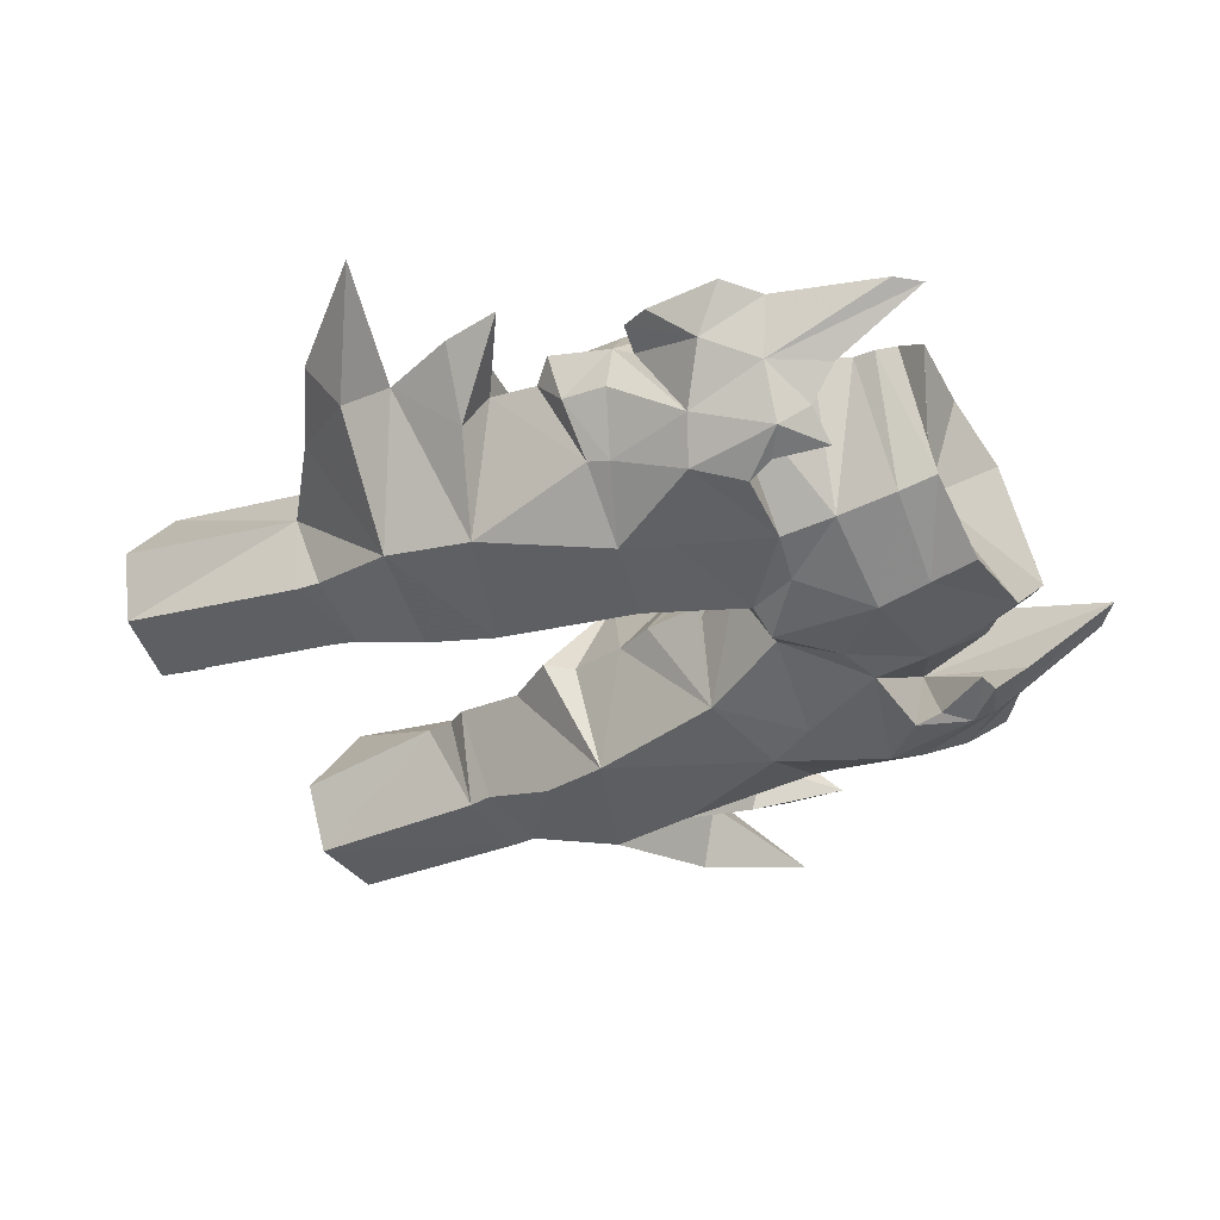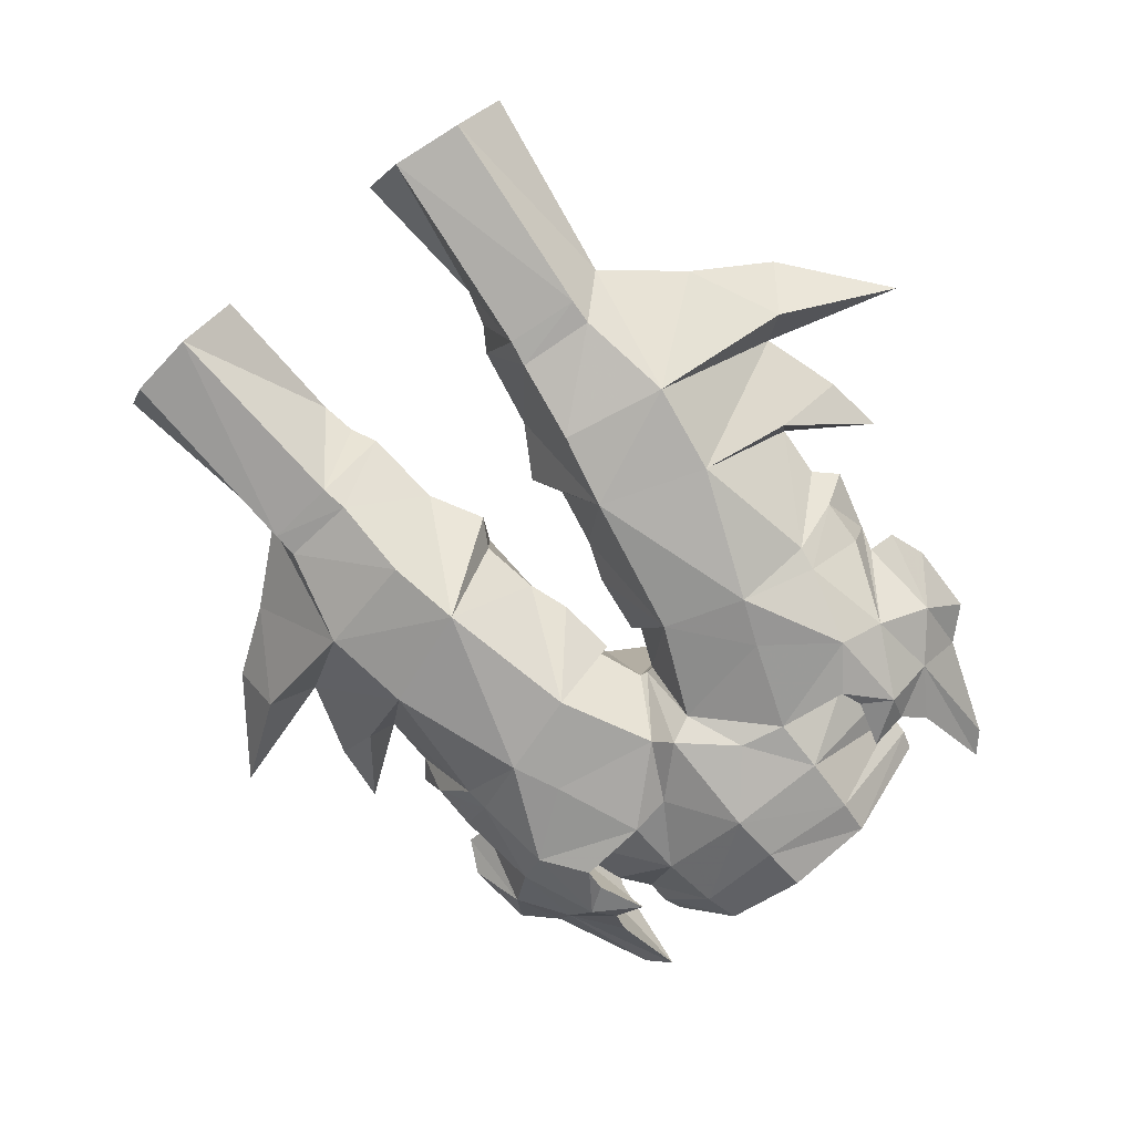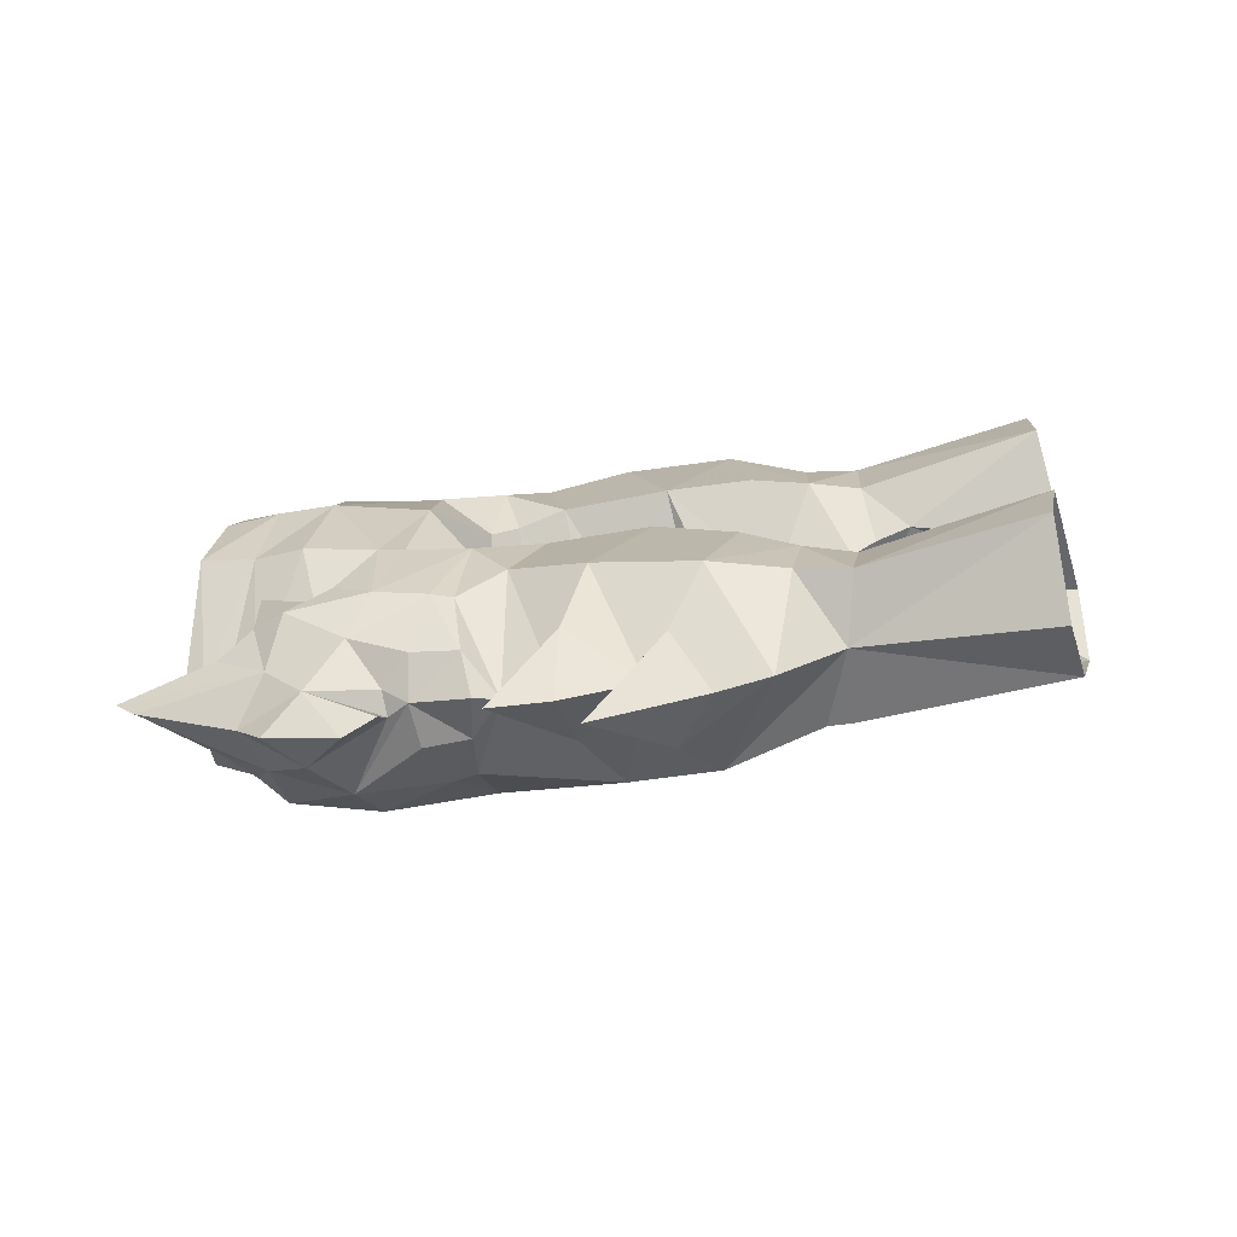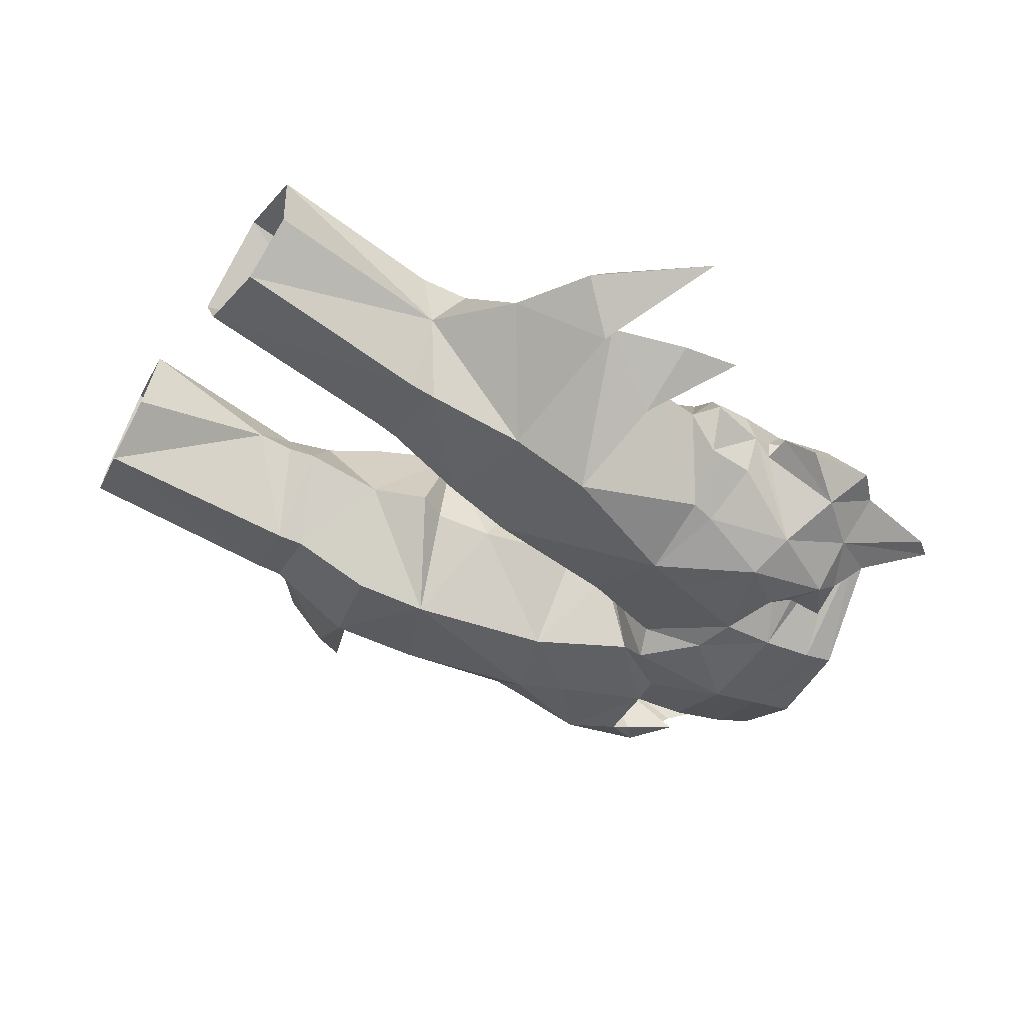
<metadata>
{"format":"obj","ext":"obj","renderer":"f3d","projection":"perspective","resolution":1024,"background":"white","views":[{"elev":-50.4,"azim":-59.8,"up":"+Y"},{"elev":-65.7,"azim":-140.4,"up":"+Y"},{"elev":15.3,"azim":95.6,"up":"+Y"},{"elev":-34.4,"azim":-119.5,"up":"+Y"}]}
</metadata>
<code>
g robber_trousers_male_120006
v 11.53 -0.4302 47.99
v 12.66 -0.05539 48.17
v 12.12 -2.416 51.12
v 10.33 -4.059 49.62
v 11.55 -1.195 44.67
v 11.48 -1.665 46.68
v 9.536 -3.651 45.73
v 9.688 -3.247 44.75
v 11.76 0.2451 47.14
v 12.49 0.7364 44.55
v 7.252 -5.658 50.6
v 8.728 -5.312 48.75
v 8.728 -5.091 52.62
v 7.488 -5.264 51.73
v 11.07 2.226 45.17
v 8.713 3.693 45.76
v 8.496 3.751 46.81
v 10.96 2.055 47.23
v 12.02 0.6737 51.24
v 11.3 0.6188 48.25
v 7.113 3.547 50.9
v 7.508 3.045 51.8
v 8.728 2.9 52.62
v 8.184 3.693 49.17
v 9.495 -2.845 35.04
v 8.864 -3.693 38.9
v 4.207 -3.89 37.19
v 4.892 -3.041 34.08
v 8.618 -1.194 31.07
v 5.238 -1.37 30.78
v 5.758 5.385 32.29
v 4.876 5.669 34.79
v 9.527 5.619 35.94
v 8.837 5.231 32.53
v 0.9692 -4.803 47.44
v -0.06428 -5.754 47.71
v -0.06428 -1.248 46.01
v 0.2769 -1.288 45.95
v 3.659 -5.29 56.94
v -0.06428 -6.423 56.77
v -0.06428 -6.568 54.69
v 3.89 -5.578 55.31
v 8.391 5.15 40.53
v 3.316 5.462 38.37
v 3.049 4.573 42.79
v 7.036 4.442 43.88
v 2.194 3.595 45.89
v 2.725 3.783 44.74
v 1.144 -0.8803 43.96
v 0.2769 -1.288 45.95
v 11.76 1.045 41.37
v 11.61 0.4636 43.54
v 9.688 -3.247 44.75
v 3.564 3.618 57.23
v 3.849 3.794 54.88
v -0.06428 4.849 54.69
v -0.06428 4.25 56.96
v 9.287 7.798 22.72
v 8.963 5.328 30.18
v 9.726 2.332 30.31
v 11.11 3.837 21.97
v 6.285 1.126 20.81
v 9.439 1.364 21.24
v 8.686 -0.9977 29.98
v 5.456 -1.114 29.66
v 5.81 5.188 30.01
v 4.334 3.858 27.82
v 4.177 3.435 21.22
v -0.06428 -6.736 52.41
v 4.098 -5.7 52.72
v 8.169 -0.7933 54.07
v 7.22 -0.735 55.44
v 4.358 4.425 52.72
v 12.96 2.109 32.98
v 6.579 -5.12 44.37
v 5.669 -5.227 46.45
v 10.42 -3.161 53.05
v 10.03 -1.095 58.48
v 9.129 -1.029 59.48
v 8.904 -3.055 55.34
v 10.42 0.9242 53.05
v 8.904 0.864 55.34
v 6.579 -5.12 44.37
v 2.912 -4.672 43.34
v 2.777 1.5 33.63
v 3.296 2.775 30.31
v 2.777 1.5 33.63
v 3.296 2.775 30.31
v 1.409 0.9246 35.86
v 5.669 -5.227 46.45
v 1.409 0.9246 35.86
v 5.968 7.921 22.47
v 4.177 3.435 21.22
v 4.334 3.858 27.82
v 1.004 -0.2833 41.39
v 0.6667 -0.8096 43.98
v 11.61 0.4636 43.54
v 2.155 0.6636 37.1
v 2.155 0.6636 37.1
v 16.1 2.326 35.1
v 15.12 -0.152 36.44
v 14.71 4.257 36.88
v 11.76 -1.095 53.92
v 13.17 -0.892 52.65
v 13.31 -0.7666 49.49
v 8.295 -4.237 53.94
v 6.739 -5.019 53.96
v 4.169 -5.515 50.3
v 10.11 2.307 49.86
v 4.919 4.75 45.62
v 4.619 4.556 48.43
v 6.739 2.829 53.96
v 8.295 2.046 53.94
v 4.451 4.502 49.56
v 8.904 -3.055 55.34
v 9.129 -1.029 59.48
v 9.172 -0.6663 50.54
v 8.295 -4.237 53.94
v 6.739 -5.019 53.96
v 7.488 -5.264 51.73
v 7.252 -5.658 50.6
v 4.169 -5.515 50.3
v 8.904 0.864 55.34
v 8.295 2.046 53.94
v 6.739 2.829 53.96
v 6.739 2.829 53.96
v 7.508 3.045 51.8
v 9.172 -0.6663 50.54
v 7.508 3.045 51.8
v 7.113 3.547 50.9
v 4.451 4.502 49.56
v 7.199 -0.8887 56.38
v 6.902 -0.8814 57.23
v 19.62 2.143 39.53
v 9.172 -0.6663 50.54
v -0.06428 5.144 48.18
v 4.619 4.556 48.43
v 4.919 4.75 45.62
v 2.191 -5.731 49.79
v -0.06428 -1.248 46.01
v 4.169 -5.515 50.3
v 4.451 4.502 49.56
v -0.06428 5.267 52.3
v 8.713 3.693 45.76
v 1.144 -0.8803 43.96
v 3.954 3.261 29.3
v 3.954 3.261 29.3
v 3.659 -5.29 56.94
v 6.902 -0.8814 57.23
v -0.06428 -1.204 55.23
v -0.06428 -1.204 55.24
v 3.564 3.618 57.23
v -0.06428 -1.204 55.24
v -0.06428 -6.423 56.77
v -0.06428 4.25 56.96
v 13.71 1.937 37.76
v 12.27 -0.922 40.45
v 11.69 3.432 41.24
v 14.79 1.423 41.13
v 8.864 -3.693 38.9
v 12.27 -0.922 40.45
v 11.76 1.045 41.37
v 19.62 2.143 39.53
v 13.71 1.937 37.76
v 15.12 -0.152 36.44
v 15.1 1.161 43.74
v 14.71 4.257 36.88
v 9.495 -2.845 35.04
v 9.527 5.619 35.94
v 12.27 -0.922 40.45
v 15.1 1.161 43.74
v 11.69 3.432 41.24
v 15.1 1.161 43.74
v 15.1 1.161 43.74
v 8.391 5.15 40.53
v 1.67 0.09083 39.64
v 1.67 0.09083 39.64
v 0.6667 -0.8096 43.98
v 1.004 -0.2833 41.39
v -11.66 -0.4302 47.99
v -10.45 -4.059 49.62
v -12.25 -2.416 51.12
v -12.79 -0.05539 48.17
v -11.68 -1.195 44.67
v -9.817 -3.247 44.75
v -9.665 -3.651 45.73
v -11.61 -1.665 46.68
v -11.89 0.2451 47.14
v -12.62 0.7364 44.55
v -7.38 -5.658 50.6
v -7.616 -5.264 51.73
v -8.857 -5.091 52.62
v -8.857 -5.312 48.75
v -11.2 2.226 45.17
v -11.09 2.055 47.23
v -8.624 3.751 46.81
v -8.842 3.693 45.76
v -12.15 0.6737 51.24
v -11.42 0.6187 48.25
v -7.242 3.547 50.9
v -8.312 3.693 49.17
v -8.857 2.9 52.62
v -7.636 3.045 51.8
v -9.624 -2.846 35.04
v -5.021 -3.041 34.08
v -4.336 -3.89 37.19
v -8.993 -3.693 38.9
v -8.746 -1.194 31.07
v -5.366 -1.37 30.78
v -5.886 5.385 32.29
v -8.966 5.231 32.53
v -9.656 5.619 35.94
v -5.005 5.669 34.79
v -1.098 -4.803 47.44
v -0.4054 -1.288 45.95
v -3.787 -5.29 56.94
v -4.018 -5.578 55.31
v -8.52 5.15 40.53
v -7.165 4.442 43.88
v -3.177 4.573 42.79
v -3.445 5.462 38.37
v -2.322 3.595 45.89
v -0.4054 -1.288 45.95
v -1.273 -0.8803 43.96
v -2.853 3.783 44.74
v -11.89 1.045 41.37
v -11.74 0.4636 43.54
v -9.817 -3.247 44.75
v -3.693 3.618 57.23
v -3.977 3.794 54.88
v -9.415 7.798 22.72
v -11.23 3.837 21.97
v -9.854 2.332 30.31
v -9.091 5.328 30.18
v -6.414 1.126 20.81
v -5.584 -1.114 29.66
v -8.814 -0.9977 29.98
v -9.567 1.364 21.24
v -5.939 5.188 30.01
v -4.306 3.435 21.22
v -4.463 3.858 27.82
v -4.226 -5.7 52.72
v -7.348 -0.735 55.44
v -8.297 -0.7933 54.07
v -4.486 4.425 52.72
v -13.09 2.109 32.98
v -6.708 -5.12 44.37
v -5.798 -5.227 46.45
v -10.55 -3.161 53.05
v -9.032 -3.055 55.34
v -9.257 -1.029 59.48
v -10.16 -1.095 58.48
v -10.55 0.9241 53.05
v -9.032 0.864 55.34
v -3.04 -4.672 43.34
v -6.708 -5.12 44.37
v -2.906 1.5 33.63
v -3.425 2.774 30.31
v -3.425 2.774 30.31
v -2.906 1.5 33.63
v -1.538 0.9246 35.86
v -5.798 -5.227 46.45
v -1.538 0.9246 35.86
v -6.096 7.921 22.47
v -4.463 3.858 27.82
v -4.306 3.435 21.22
v -0.7952 -0.8096 43.98
v -1.133 -0.2833 41.39
v -11.74 0.4636 43.54
v -2.283 0.6635 37.1
v -2.283 0.6635 37.1
v -16.23 2.326 35.1
v -15.25 -0.1521 36.44
v -14.84 4.257 36.88
v -11.88 -1.095 53.92
v -13.3 -0.892 52.65
v -13.44 -0.7666 49.49
v -6.868 -5.019 53.96
v -8.424 -4.237 53.94
v -4.298 -5.515 50.3
v -10.24 2.307 49.86
v -4.748 4.556 48.43
v -5.048 4.75 45.62
v -8.424 2.046 53.94
v -6.868 2.829 53.96
v -4.58 4.502 49.56
v -9.032 -3.055 55.34
v -9.301 -0.6663 50.54
v -9.257 -1.029 59.48
v -8.424 -4.237 53.94
v -6.868 -5.019 53.96
v -7.616 -5.264 51.73
v -7.38 -5.658 50.6
v -4.298 -5.515 50.3
v -9.032 0.864 55.34
v -8.424 2.046 53.94
v -6.868 2.829 53.96
v -7.636 3.045 51.8
v -7.242 3.547 50.9
v -4.58 4.502 49.56
v -7.031 -0.8814 57.23
v -7.328 -0.8888 56.38
v -19.74 2.143 39.53
v -9.301 -0.6663 50.54
v -4.748 4.556 48.43
v -5.048 4.75 45.62
v -2.32 -5.731 49.79
v -4.298 -5.515 50.3
v -4.58 4.502 49.56
v -8.842 3.693 45.76
v -1.273 -0.8803 43.96
v -4.082 3.261 29.3
v -4.082 3.261 29.3
v -3.787 -5.29 56.94
v -0.06428 -1.204 55.23
v -7.031 -0.8814 57.23
v -3.693 3.618 57.23
v -13.84 1.937 37.76
v -12.4 -0.922 40.45
v -14.92 1.423 41.13
v -11.82 3.432 41.24
v -12.4 -0.922 40.45
v -19.74 2.143 39.53
v -15.25 -0.1521 36.44
v -13.84 1.937 37.76
v -15.23 1.161 43.74
v -14.84 4.257 36.88
v -9.624 -2.846 35.04
v -9.656 5.619 35.94
v -15.23 1.161 43.74
v -1.799 0.09082 39.64
v -1.799 0.09082 39.64
v -0.7952 -0.8096 43.98
v -1.133 -0.2833 41.39
f 1 2 3
f 3 4 1
f 5 6 7
f 7 8 5
f 9 6 5
f 5 10 9
f 9 1 4
f 4 6 9
f 11 12 13
f 13 14 11
f 15 16 17
f 17 18 15
f 9 10 15
f 15 18 9
f 19 2 1
f 1 20 19
f 21 22 23
f 23 24 21
f 25 26 27
f 27 28 25
f 29 25 28
f 28 30 29
f 31 32 33
f 33 34 31
f 35 36 37
f 37 38 35
f 39 40 41
f 41 42 39
f 43 44 45
f 45 46 43
f 47 48 49
f 49 50 47
f 51 43 46
f 46 52 51
f 51 52 53
f 53 26 51
f 54 55 56
f 56 57 54
f 58 59 60
f 60 61 58
f 62 63 64
f 64 65 62
f 31 34 59
f 59 66 31
f 64 29 30
f 30 65 64
f 63 61 60
f 60 64 63
f 62 65 67
f 67 68 62
f 42 41 69
f 69 70 42
f 70 71 72
f 72 42 70
f 71 73 55
f 55 72 71
f 33 32 44
f 44 43 33
f 74 60 34
f 34 33 74
f 75 7 12
f 12 76 75
f 77 78 79
f 79 80 77
f 7 6 4
f 4 12 7
f 81 82 79
f 79 78 81
f 27 26 83
f 83 84 27
f 85 32 31
f 31 86 85
f 30 28 87
f 87 88 30
f 87 28 27
f 27 89 87
f 84 83 90
f 90 35 84
f 44 32 85
f 85 91 44
f 59 58 92
f 92 66 59
f 92 93 94
f 94 66 92
f 48 45 95
f 95 96 48
f 8 97 5
f 15 97 16
f 44 91 98
f 99 89 27
f 100 101 74
f 74 102 100
f 13 4 77
f 103 78 77
f 104 103 3
f 4 3 77
f 77 3 103
f 3 105 104
f 97 10 5
f 12 4 13
f 8 7 75
f 13 106 107
f 12 11 108
f 80 106 77
f 77 106 13
f 13 107 14
f 12 108 76
f 109 19 20
f 23 81 109
f 24 110 111
f 17 110 24
f 103 81 78
f 104 19 103
f 109 81 19
f 17 24 109
f 81 103 19
f 19 104 105
f 109 18 17
f 97 15 10
f 24 23 109
f 109 20 18
f 9 18 20
f 9 20 1
f 16 110 17
f 23 112 113
f 24 114 21
f 82 81 113
f 81 23 113
f 23 22 112
f 24 111 114
f 3 2 105
f 19 105 2
f 115 116 117
f 118 115 117
f 119 118 117
f 120 119 117
f 121 120 117
f 122 121 117
f 123 124 117
f 124 125 117
f 126 127 128
f 129 130 117
f 130 131 117
f 39 132 133
f 100 102 134
f 54 133 132
f 71 70 135
f 47 136 137
f 138 47 137
f 69 36 139
f 135 73 71
f 70 69 139
f 35 139 36
f 136 50 140
f 70 139 141
f 25 29 60
f 134 101 100
f 35 141 139
f 35 38 84
f 73 142 143
f 83 26 53
f 46 144 52
f 84 38 145
f 136 47 50
f 65 146 67
f 60 59 34
f 86 31 66
f 86 66 147
f 65 30 88
f 64 60 29
f 148 149 150
f 150 151 148
f 150 149 152
f 152 153 150
f 154 148 151
f 152 155 153
f 39 42 132
f 54 132 55
f 143 55 73
f 143 56 55
f 132 42 72
f 55 132 72
f 135 70 141
f 45 138 46
f 48 47 138
f 143 142 136
f 136 142 137
f 156 157 26
f 156 158 159
f 160 161 162
f 163 164 165
f 33 43 156
f 159 158 166
f 74 25 60
f 25 156 26
f 167 164 163
f 165 164 168
f 169 164 167
f 46 138 144
f 135 142 73
f 90 141 35
f 170 159 171
f 172 162 173
f 161 174 162
f 172 175 162
f 156 159 157
f 156 43 158
f 65 88 146
f 66 94 147
f 101 25 74
f 74 33 102
f 27 176 99
f 98 177 44
f 138 45 48
f 178 179 84
f 84 145 178
f 96 49 48
f 84 179 176
f 177 45 44
f 177 95 45
f 176 27 84
f 116 123 117
f 180 181 182
f 182 183 180
f 184 185 186
f 186 187 184
f 188 189 184
f 184 187 188
f 188 187 181
f 181 180 188
f 190 191 192
f 192 193 190
f 194 195 196
f 196 197 194
f 188 195 194
f 194 189 188
f 198 199 180
f 180 183 198
f 200 201 202
f 202 203 200
f 204 205 206
f 206 207 204
f 208 209 205
f 205 204 208
f 210 211 212
f 212 213 210
f 214 215 37
f 37 36 214
f 216 217 41
f 41 40 216
f 218 219 220
f 220 221 218
f 222 223 224
f 224 225 222
f 226 227 219
f 219 218 226
f 226 207 228
f 228 227 226
f 229 57 56
f 56 230 229
f 231 232 233
f 233 234 231
f 235 236 237
f 237 238 235
f 210 239 234
f 234 211 210
f 237 236 209
f 209 208 237
f 238 237 233
f 233 232 238
f 235 240 241
f 241 236 235
f 217 242 69
f 69 41 217
f 242 217 243
f 243 244 242
f 244 243 230
f 230 245 244
f 212 218 221
f 221 213 212
f 246 212 211
f 211 233 246
f 247 248 193
f 193 186 247
f 249 250 251
f 251 252 249
f 186 193 181
f 181 187 186
f 253 252 251
f 251 254 253
f 206 255 256
f 256 207 206
f 257 258 210
f 210 213 257
f 209 259 260
f 260 205 209
f 260 261 206
f 206 205 260
f 255 214 262
f 262 256 255
f 221 263 257
f 257 213 221
f 234 239 264
f 264 231 234
f 264 239 265
f 265 266 264
f 225 267 268
f 268 220 225
f 185 184 269
f 194 197 269
f 221 270 263
f 271 206 261
f 272 246 273
f 246 272 274
f 192 249 181
f 275 249 252
f 276 182 275
f 181 249 182
f 249 275 182
f 182 276 277
f 269 184 189
f 193 192 181
f 185 247 186
f 192 278 279
f 193 280 190
f 250 249 279
f 249 192 279
f 192 191 278
f 193 248 280
f 281 199 198
f 202 281 253
f 201 282 283
f 196 201 283
f 275 252 253
f 276 275 198
f 281 198 253
f 196 281 201
f 253 198 275
f 198 277 276
f 281 196 195
f 269 189 194
f 201 281 202
f 281 195 199
f 188 199 195
f 188 180 199
f 197 196 283
f 202 284 285
f 201 200 286
f 254 284 253
f 253 284 202
f 202 285 203
f 201 286 282
f 182 277 183
f 198 183 277
f 287 288 289
f 290 288 287
f 291 288 290
f 292 288 291
f 293 288 292
f 294 288 293
f 295 288 296
f 296 288 297
f 297 288 298
f 298 288 299
f 299 288 300
f 216 301 302
f 272 303 274
f 229 302 301
f 244 304 242
f 222 305 136
f 306 305 222
f 69 307 36
f 304 244 245
f 242 307 69
f 214 36 307
f 136 140 223
f 242 308 307
f 204 233 208
f 303 272 273
f 214 307 308
f 214 255 215
f 245 143 309
f 256 228 207
f 219 227 310
f 255 311 215
f 136 223 222
f 236 241 312
f 233 211 234
f 258 239 210
f 258 313 239
f 236 259 209
f 237 208 233
f 314 151 315
f 315 316 314
f 315 153 317
f 317 316 315
f 154 151 314
f 317 153 155
f 216 302 217
f 229 230 302
f 143 245 230
f 143 230 56
f 302 243 217
f 230 243 302
f 304 308 242
f 220 219 306
f 225 306 222
f 143 136 309
f 136 305 309
f 318 207 319
f 318 320 321
f 207 226 322
f 323 324 325
f 212 318 218
f 320 326 321
f 246 233 204
f 204 207 318
f 327 323 325
f 324 328 325
f 329 327 325
f 219 310 306
f 304 245 309
f 262 214 308
f 322 330 320
f 321 326 226
f 322 226 330
f 321 226 218
f 318 319 320
f 318 321 218
f 236 312 259
f 239 313 265
f 273 246 204
f 246 274 212
f 206 271 331
f 270 221 332
f 306 225 220
f 333 255 334
f 255 333 311
f 267 225 224
f 255 331 334
f 332 221 220
f 332 220 268
f 331 255 206
f 289 288 295

</code>
